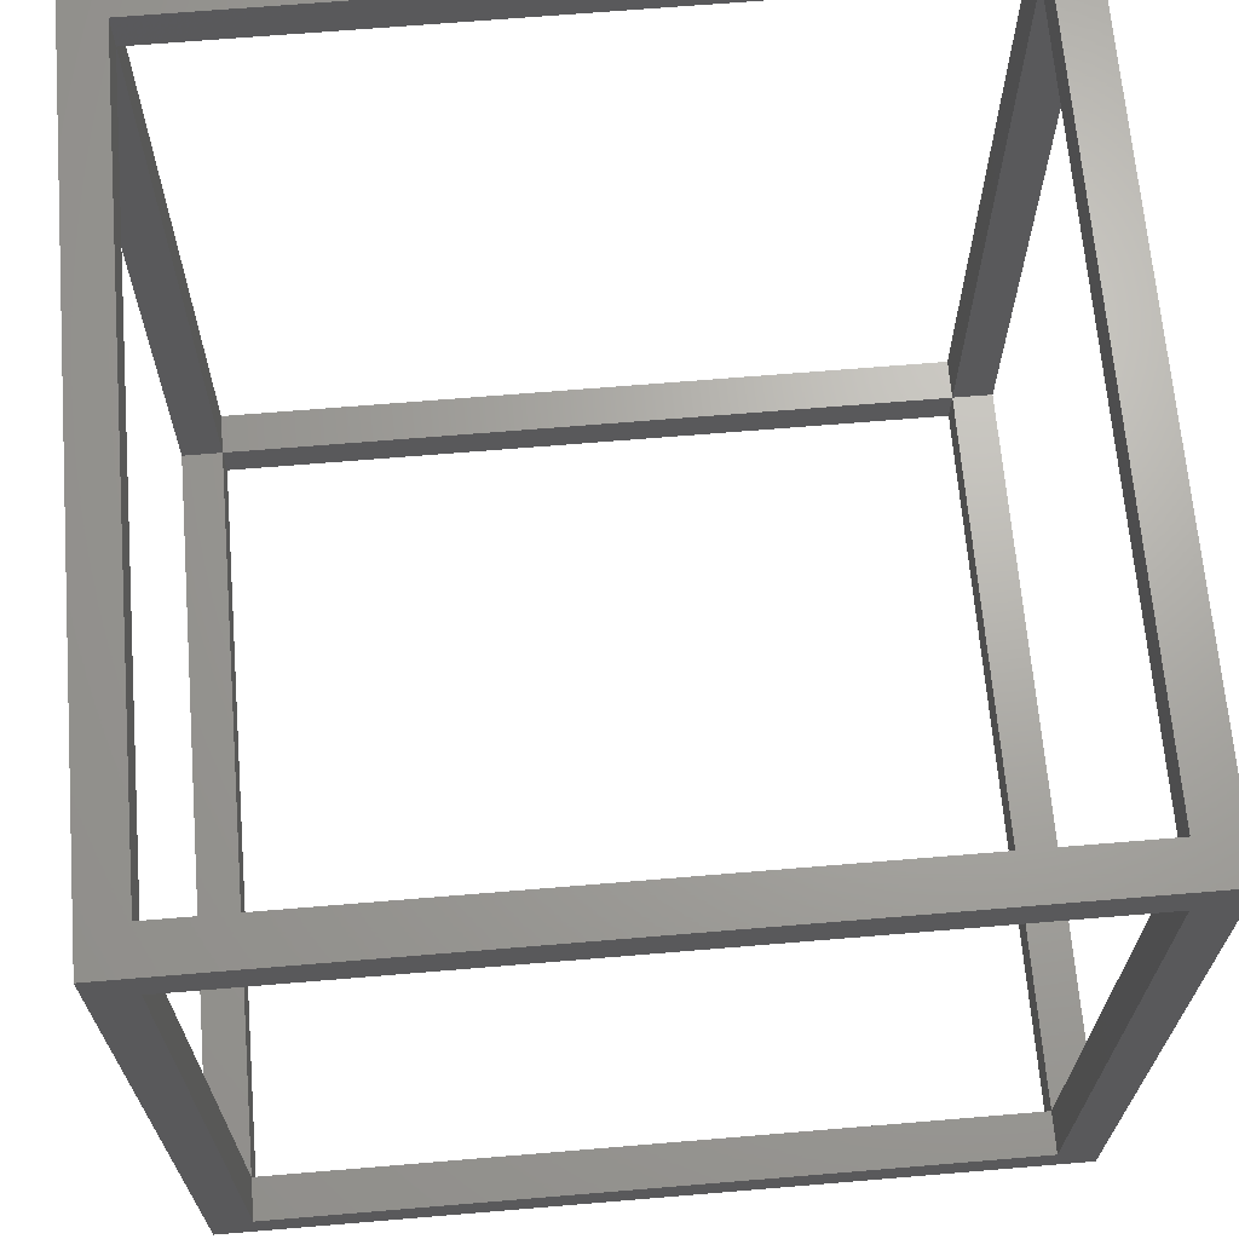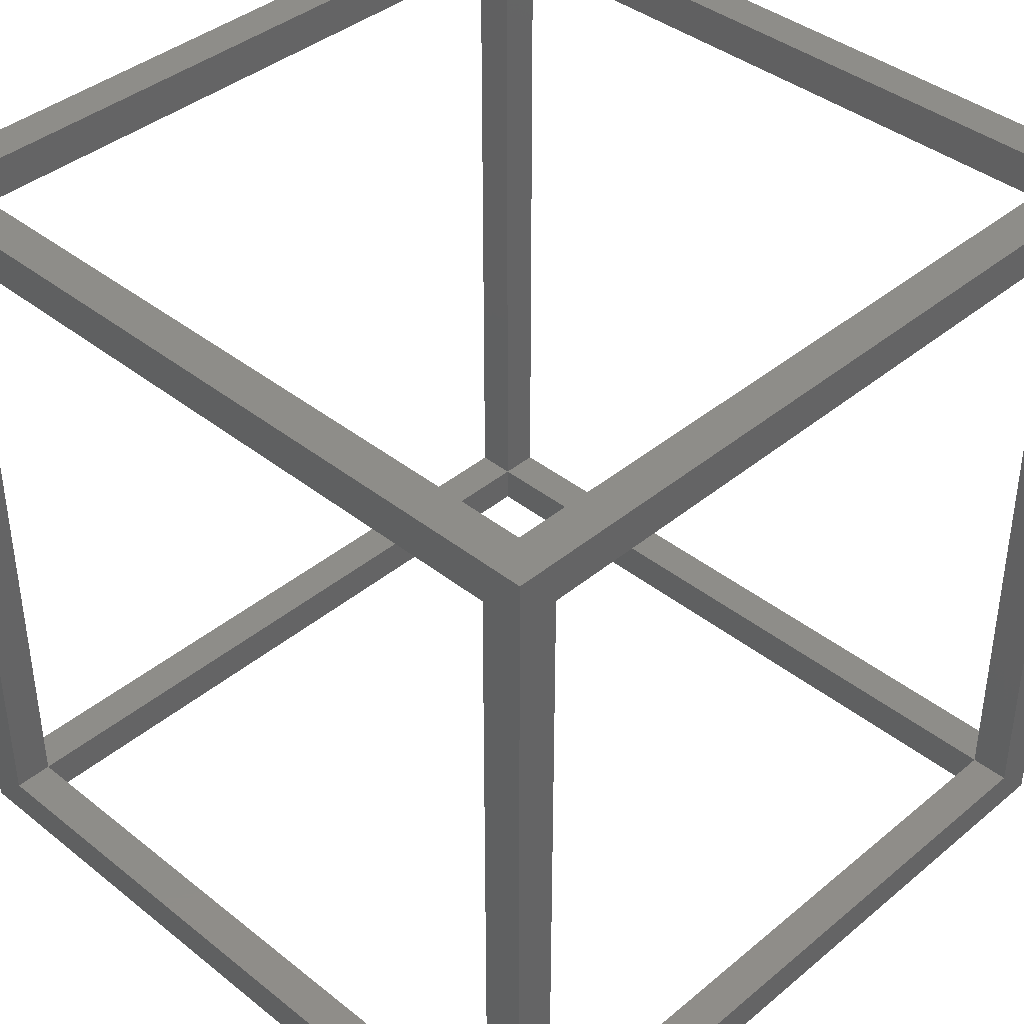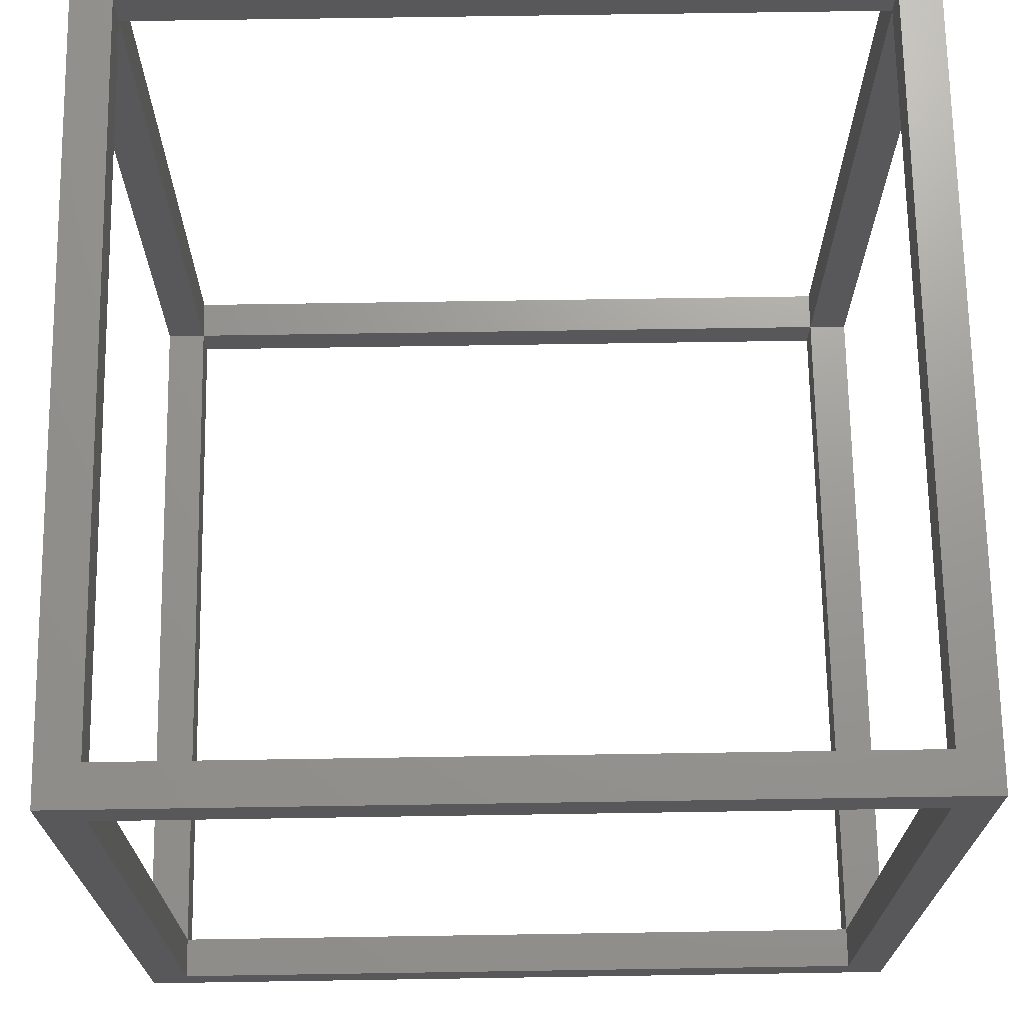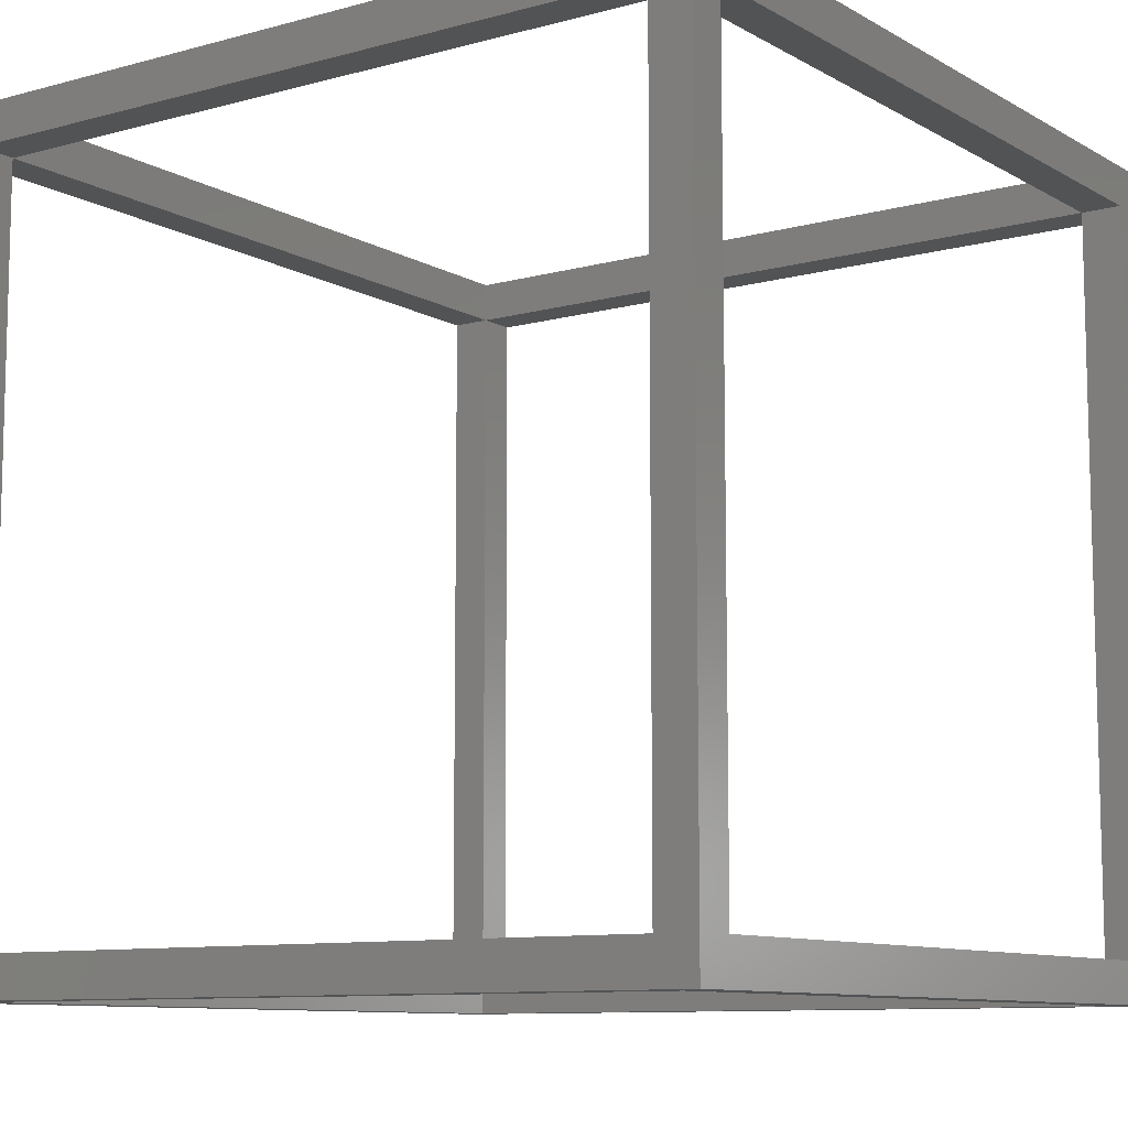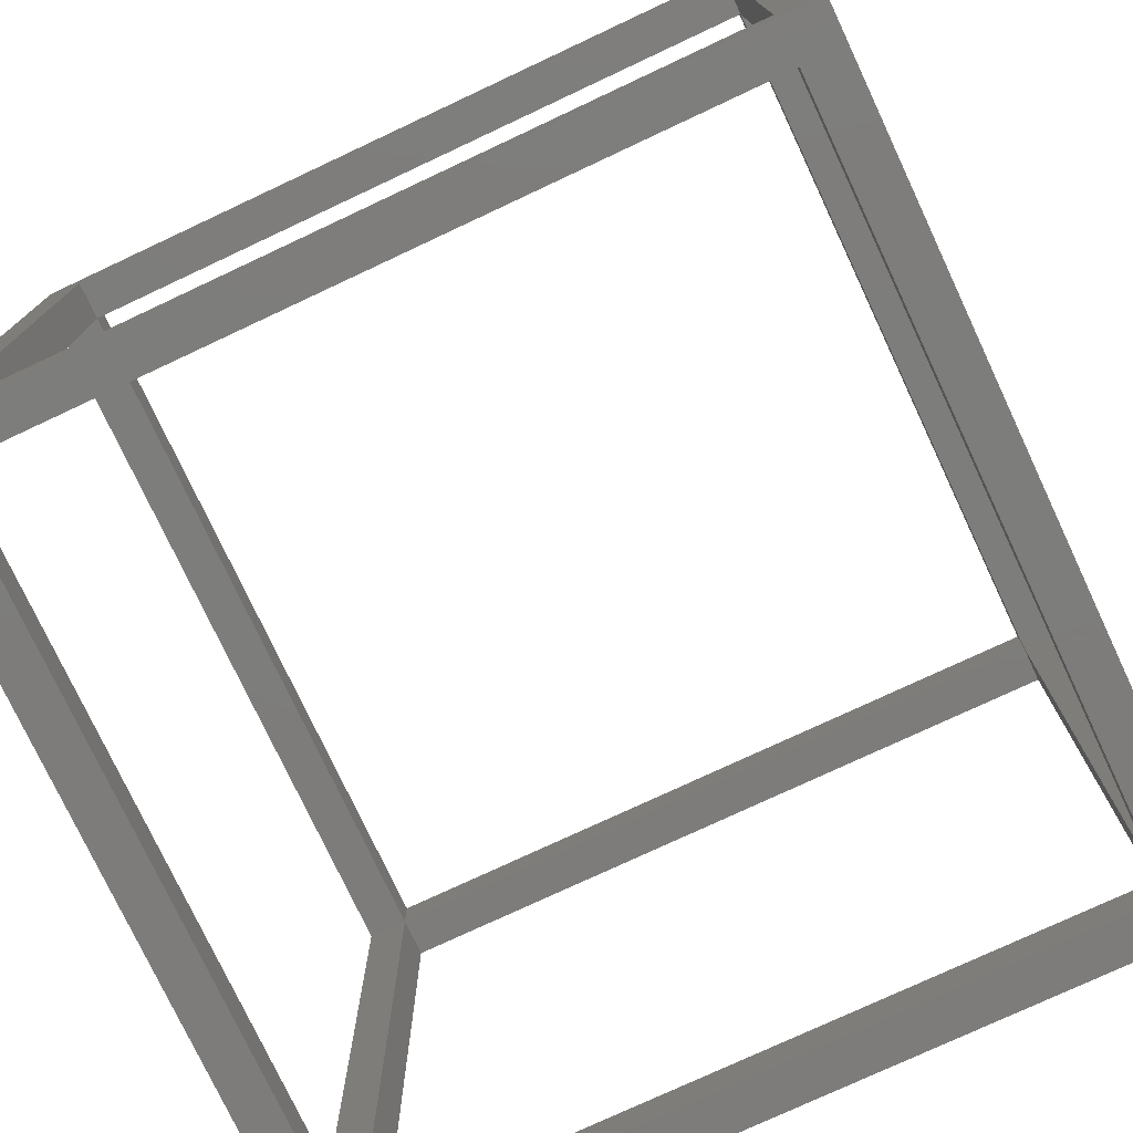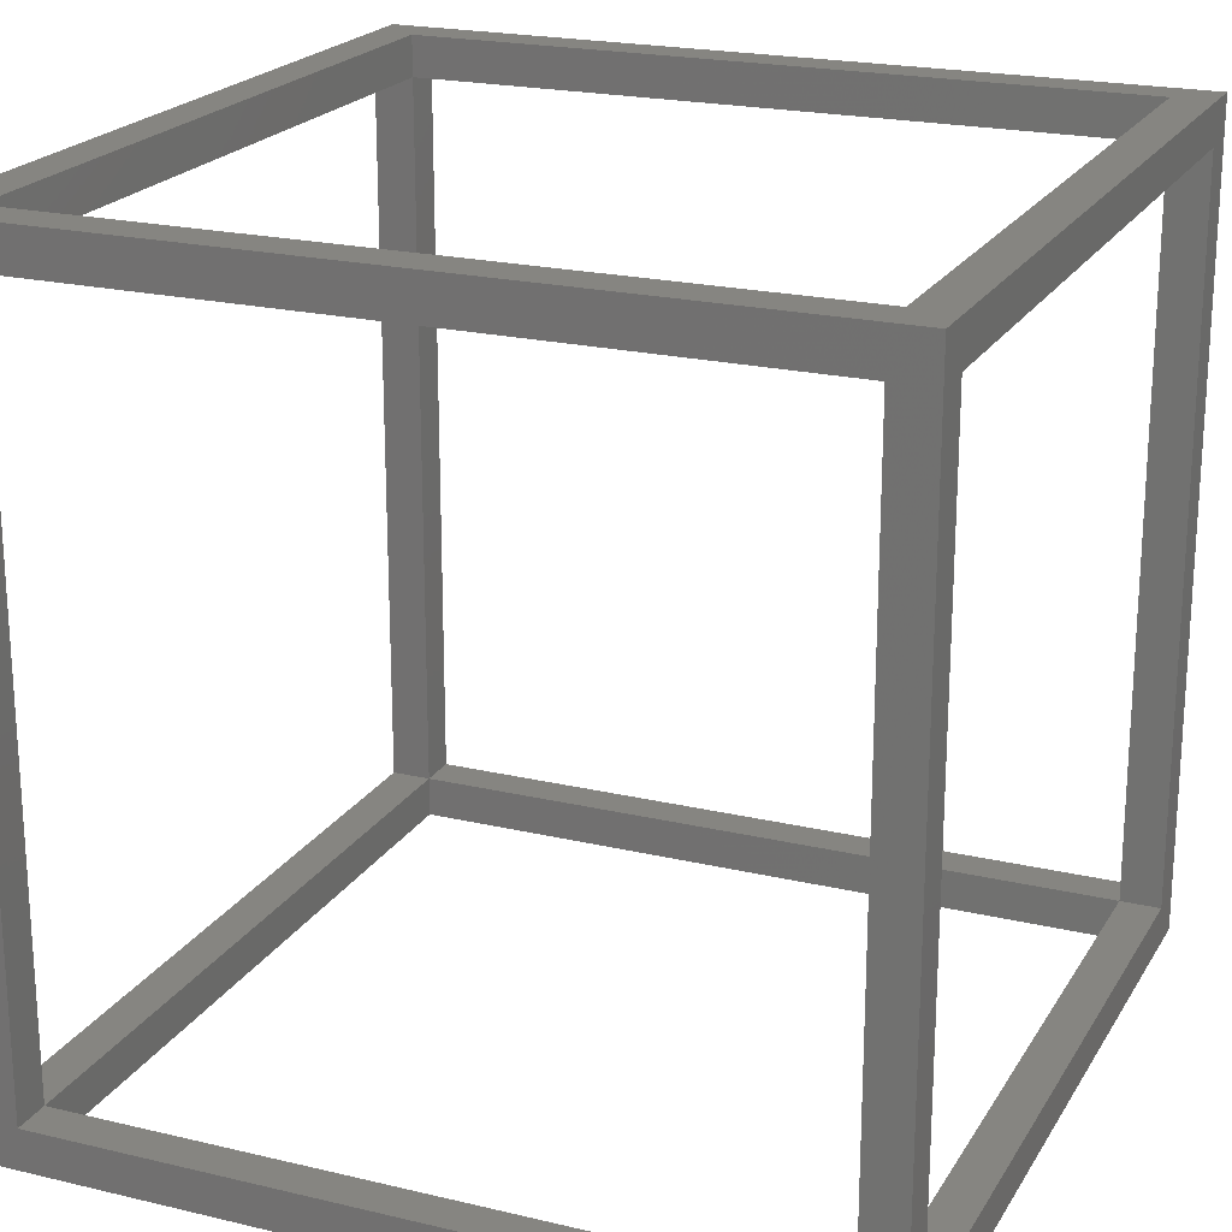
<metadata>
{"format":"stl","ext":"stl","renderer":"f3d","projection":"perspective","resolution":1024,"background":"white","views":[{"elev":67.2,"azim":85.2,"up":"+Y"},{"elev":39.9,"azim":44.4,"up":"+Z"},{"elev":69.9,"azim":-0.9,"up":"+Y"},{"elev":-9.7,"azim":-54.8,"up":"+Z"},{"elev":-76.4,"azim":115.1,"up":"+Y"},{"elev":21.1,"azim":-67.0,"up":"+Y"}]}
</metadata>
<code>
# stl→obj: 40 verts, 96 faces
v 5 95 5
v 5 5 0
v 5 5 5
v 5 95 0
v 95 95 0
v 95 95 5
v 95 5 5
v 95 5 0
v 100 0 100
v 100 5 95
v 100 0 0
v 100 100 100
v 100 5 5
v 100 95 95
v 100 100 0
v 100 95 5
v 95 100 5
v 0 100 0
v 95 100 95
v 5 100 95
v -6.697e-15 100 100
v 5 100 5
v 0 0 0
v 0 5 5
v 0 0 100
v 0 95 5
v 6.345e-15 95 95
v 0 5 95
v 5 0 5
v 5 0 95
v 95 1.269e-14 95
v 95 0 5
v 5 95 100
v 5 5 100
v 95 95 100
v 95 5 100
v 95 5 95
v 95 95 95
v 5 95 95
v 5 5 95
f 1 2 3
f 2 1 4
f 1 5 4
f 5 1 6
f 5 7 8
f 7 5 6
f 7 2 8
f 2 7 3
f 9 10 11
f 10 9 12
f 11 10 13
f 10 12 14
f 14 12 15
f 13 15 11
f 15 13 16
f 15 16 14
f 15 17 18
f 17 15 12
f 17 12 19
f 19 12 20
f 20 12 21
f 18 22 21
f 22 18 17
f 21 22 20
f 23 24 25
f 24 23 18
f 24 18 26
f 26 18 27
f 25 28 21
f 28 25 24
f 21 28 27
f 21 27 18
f 23 29 11
f 29 23 25
f 29 25 30
f 30 25 31
f 11 32 9
f 32 11 29
f 9 32 31
f 9 31 25
f 17 1 22
f 1 17 6
f 21 33 25
f 33 21 12
f 25 33 34
f 33 12 35
f 35 12 9
f 34 9 25
f 9 34 36
f 9 36 35
f 7 31 32
f 31 7 37
f 10 7 13
f 7 10 37
f 7 29 3
f 29 7 32
f 16 7 6
f 7 16 13
f 1 24 26
f 24 1 3
f 38 16 6
f 16 38 14
f 37 35 36
f 35 37 38
f 39 22 1
f 22 39 20
f 27 1 26
f 1 27 39
f 17 38 6
f 38 17 19
f 40 24 3
f 24 40 28
f 40 29 30
f 29 40 3
f 30 37 40
f 37 30 31
f 10 38 37
f 38 10 14
f 33 38 39
f 38 33 35
f 38 20 39
f 20 38 19
f 36 40 37
f 40 36 34
f 40 27 28
f 27 40 39
f 34 39 40
f 39 34 33
f 23 2 18
f 2 23 11
f 2 11 8
f 8 11 5
f 18 4 15
f 4 18 2
f 15 4 5
f 15 5 11

</code>
